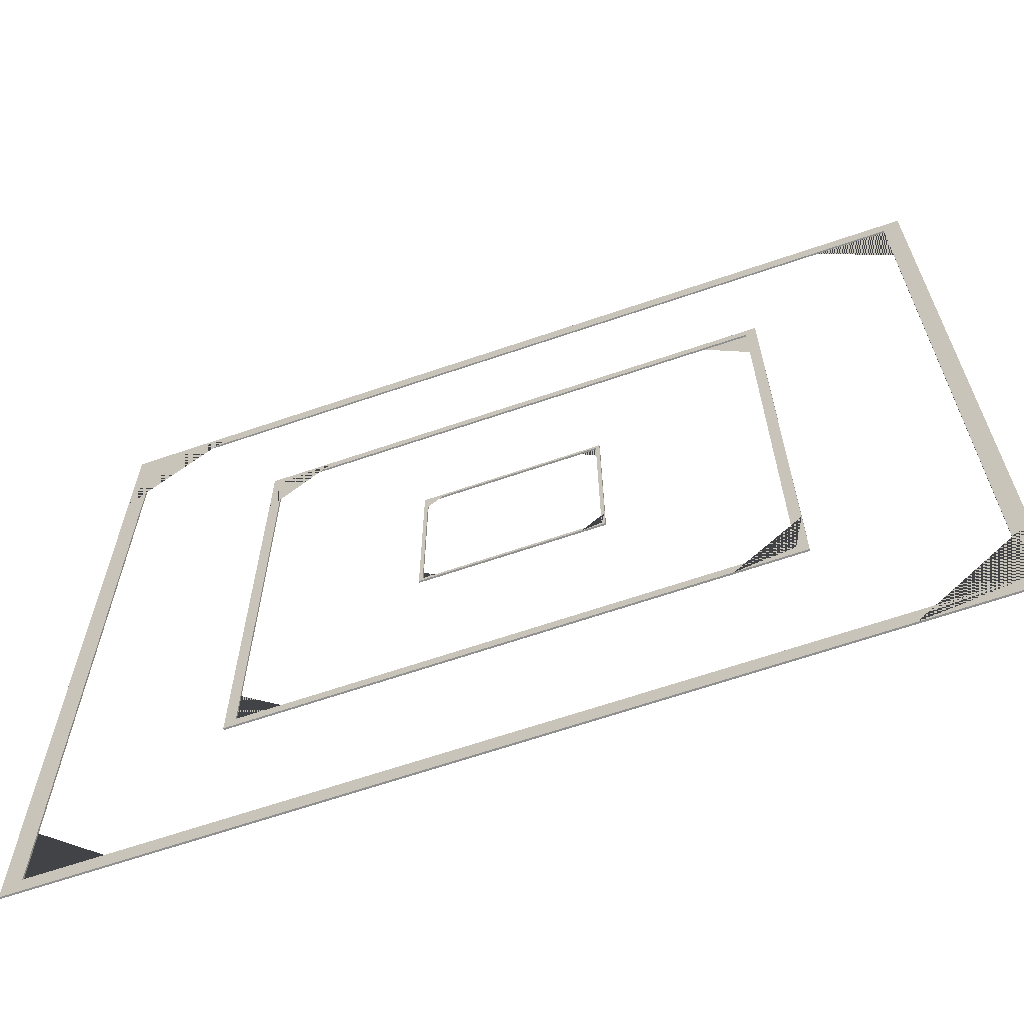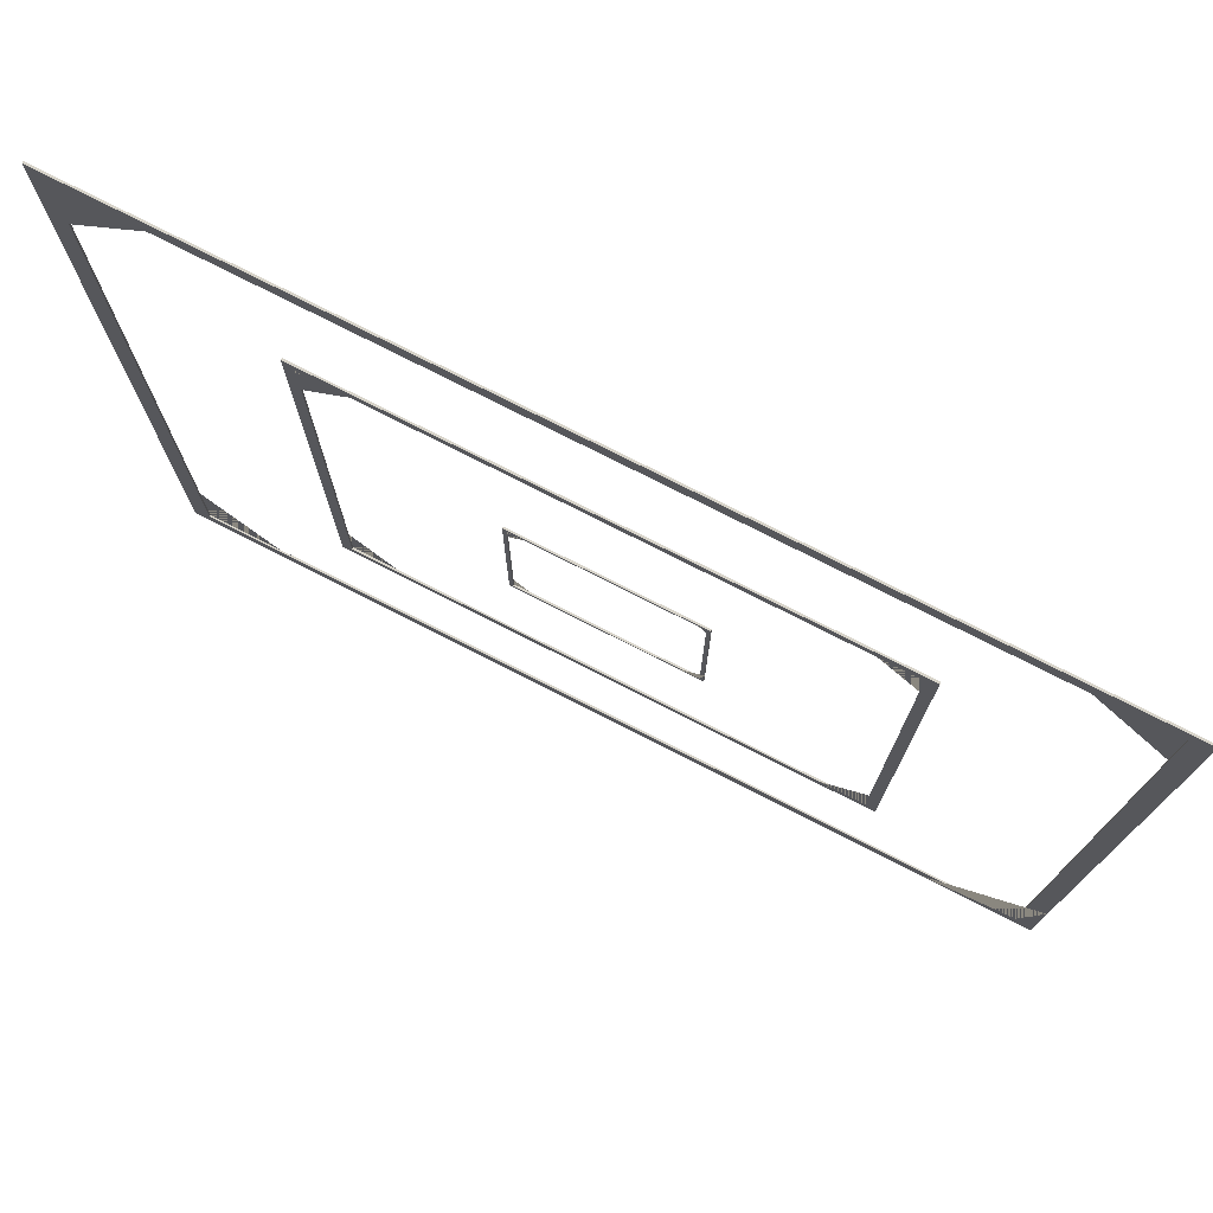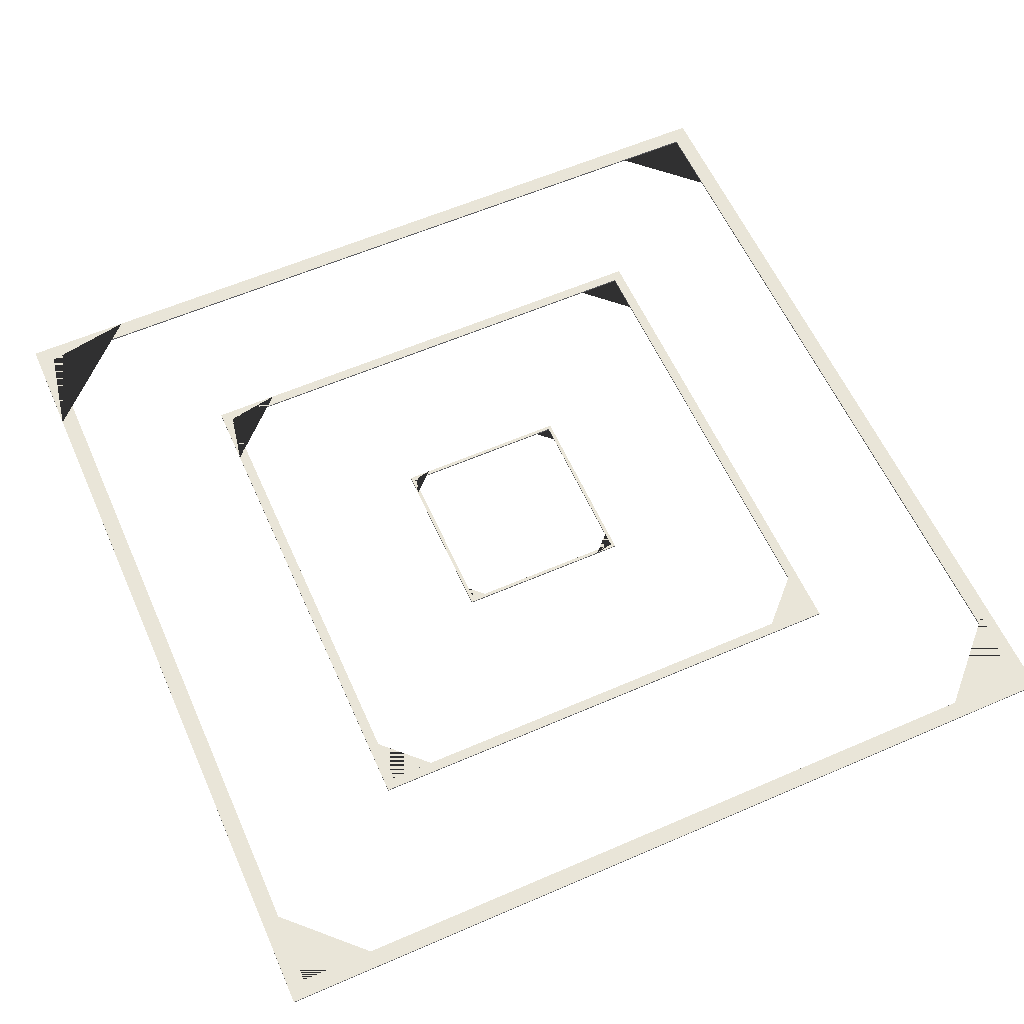
<metadata>
{"format":"obj","ext":"obj","renderer":"f3d","projection":"perspective","resolution":1024,"background":"white","views":[{"elev":-65.4,"azim":19.0,"up":"+Z"},{"elev":76.3,"azim":27.0,"up":"+Z"},{"elev":59.7,"azim":-24.0,"up":"+Y"}]}
</metadata>
<code>
o Cube
v 5 0.01 -5
v 5 -0.01 -5
v 5 0.01 5
v 5 -0.01 5
v -5 0.01 -5
v -5 -0.01 -5
v -5 0.01 5
v -5 -0.01 5
v 0 -0.01 -5
v 0 0.01 5
v 0 -0.01 5
v 0 0.01 -5
v -5 -0.01 0
v 5 0.01 0
v -5 0.01 0
v 5 -0.01 0
v -2.5 -0.01 -5
v -2.5 0.01 5
v -2.5 -0.01 5
v -2.5 0.01 -5
v -5 0.01 -2.534
v 5 -0.01 -2.534
v -5 -0.01 -2.534
v 5 0.01 -2.534
v -5 -0.01 2.5
v 5 0.01 2.5
v -5 0.01 2.5
v 5 -0.01 2.5
v 2.5 -0.01 5
v 2.5 0.01 -5
v 2.5 -0.01 -5
v 2.5 0.01 5
v 3.75 -0.01 5
v 3.75 0.01 -5
v 4.797 0.01 0
v 4.797 0.01 -2.534
v 4.797 0.01 2.5
v 3.75 -0.01 -5
v 3.75 0.01 5
v 4.797 -0.01 0
v 4.797 -0.01 -2.534
v 4.797 -0.01 2.5
v -3.75 -0.01 -5
v -3.75 0.01 5
v -4.799 -0.01 0
v -3.75 -0.01 5
v -3.75 0.01 -5
v -4.799 0.01 0
v -4.799 -0.01 -2.534
v -4.799 0.01 -2.534
v -4.799 -0.01 2.5
v -4.799 0.01 2.5
v -5 0.01 -3.767
v 5 -0.01 -3.767
v -5 -0.01 -3.767
v 5 0.01 -3.767
v 0 -0.01 -4.8
v 0 0.01 -4.8
v -2.5 0.01 -4.8
v -2.5 -0.01 -4.8
v 2.5 0.01 -4.8
v 2.5 -0.01 -4.8
v 4.797 0.01 -4.8
v 4.797 -0.01 -4.8
v -4.799 0.01 -4.8
v -4.799 -0.01 -4.8
v -5 -0.01 3.75
v 5 0.01 3.75
v 0 -0.01 4.801
v 0 0.01 4.801
v -2.5 -0.01 4.801
v -2.5 0.01 4.801
v -5 0.01 3.75
v 5 -0.01 3.75
v 2.5 0.01 4.801
v 2.5 -0.01 4.801
v 4.797 0.01 4.801
v 4.797 -0.01 4.801
v -4.799 -0.01 4.801
v -4.799 0.01 4.801
v 2.996 0.01 -2.996
v 2.996 -0.01 -2.996
v 2.996 0.01 2.996
v 2.996 -0.01 2.996
v -2.996 0.01 -2.996
v -2.996 -0.01 -2.996
v -2.996 0.01 2.996
v -2.996 -0.01 2.996
v 0 -0.01 -2.996
v 0 0.01 2.996
v 0 -0.01 2.996
v 0 0.01 -2.996
v -2.996 -0.01 0
v 2.996 0.01 0
v -2.996 0.01 0
v 2.996 -0.01 0
v -1.498 -0.01 -2.996
v -1.498 0.01 2.996
v -1.498 -0.01 2.996
v -1.498 0.01 -2.996
v -2.996 0.01 -1.519
v 2.996 -0.01 -1.519
v -2.996 -0.01 -1.519
v 2.996 0.01 -1.519
v -2.996 -0.01 1.498
v 2.996 0.01 1.498
v -2.996 0.01 1.498
v 2.996 -0.01 1.498
v 1.498 -0.01 2.996
v 1.498 0.01 -2.996
v 1.498 -0.01 -2.996
v 1.498 0.01 2.996
v 2.247 -0.01 2.996
v 2.247 0.01 -2.996
v 2.875 0.01 0
v 2.875 0.01 -1.519
v 2.875 0.01 1.498
v 2.247 -0.01 -2.996
v 2.247 0.01 2.996
v 2.875 -0.01 0
v 2.875 -0.01 -1.519
v 2.875 -0.01 1.498
v -2.247 -0.01 -2.996
v -2.247 0.01 2.996
v -2.876 -0.01 0
v -2.247 -0.01 2.996
v -2.247 0.01 -2.996
v -2.876 0.01 0
v -2.876 -0.01 -1.519
v -2.876 0.01 -1.519
v -2.876 -0.01 1.498
v -2.876 0.01 1.498
v -2.996 0.01 -2.257
v 2.996 -0.01 -2.257
v -2.996 -0.01 -2.257
v 2.996 0.01 -2.257
v 0 -0.01 -2.876
v 0 0.01 -2.876
v -1.498 0.01 -2.876
v -1.498 -0.01 -2.876
v 1.498 0.01 -2.876
v 1.498 -0.01 -2.876
v 2.875 0.01 -2.876
v 2.875 -0.01 -2.876
v -2.876 0.01 -2.876
v -2.876 -0.01 -2.876
v -2.996 -0.01 2.247
v 2.996 0.01 2.247
v 0 -0.01 2.877
v 0 0.01 2.877
v -1.498 -0.01 2.877
v -1.498 0.01 2.877
v -2.996 0.01 2.247
v 2.996 -0.01 2.247
v 1.498 0.01 2.877
v 1.498 -0.01 2.877
v 2.875 0.01 2.877
v 2.875 -0.01 2.877
v -2.876 -0.01 2.877
v -2.876 0.01 2.877
v 1.023 0.01 -1.023
v 1.023 -0.01 -1.023
v 1.023 0.01 1.023
v 1.023 -0.01 1.023
v -1.023 0.01 -1.023
v -1.023 -0.01 -1.023
v -1.023 0.01 1.023
v -1.023 -0.01 1.023
v 0 -0.01 -1.023
v 0 0.01 1.023
v 0 -0.01 1.023
v 0 0.01 -1.023
v -1.023 -0.01 0
v 1.023 0.01 0
v -1.023 0.01 0
v 1.023 -0.01 0
v -0.5115 -0.01 -1.023
v -0.5115 0.01 1.023
v -0.5115 -0.01 1.023
v -0.5115 0.01 -1.023
v -1.023 0.01 -0.5185
v 1.023 -0.01 -0.5185
v -1.023 -0.01 -0.5185
v 1.023 0.01 -0.5185
v -1.023 -0.01 0.5115
v 1.023 0.01 0.5115
v -1.023 0.01 0.5115
v 1.023 -0.01 0.5115
v 0.5115 -0.01 1.023
v 0.5115 0.01 -1.023
v 0.5115 -0.01 -1.023
v 0.5115 0.01 1.023
v 0.7673 -0.01 1.023
v 0.7673 0.01 -1.023
v 0.9815 0.01 0
v 0.9815 0.01 -0.5185
v 0.9815 0.01 0.5115
v 0.7673 -0.01 -1.023
v 0.7673 0.01 1.023
v 0.9815 -0.01 0
v 0.9815 -0.01 -0.5185
v 0.9815 -0.01 0.5115
v -0.7673 -0.01 -1.023
v -0.7673 0.01 1.023
v -0.982 -0.01 0
v -0.7673 -0.01 1.023
v -0.7673 0.01 -1.023
v -0.982 0.01 0
v -0.982 -0.01 -0.5185
v -0.982 0.01 -0.5185
v -0.982 -0.01 0.5115
v -0.982 0.01 0.5115
v -1.023 0.01 -0.7708
v 1.023 -0.01 -0.7708
v -1.023 -0.01 -0.7708
v 1.023 0.01 -0.7708
v 0 -0.01 -0.982
v 0 0.01 -0.982
v -0.5115 0.01 -0.982
v -0.5115 -0.01 -0.982
v 0.5115 0.01 -0.982
v 0.5115 -0.01 -0.982
v 0.9815 0.01 -0.982
v 0.9815 -0.01 -0.982
v -0.982 0.01 -0.982
v -0.982 -0.01 -0.982
v -1.023 -0.01 0.7673
v 1.023 0.01 0.7673
v 0 -0.01 0.9823
v 0 0.01 0.9823
v -0.5115 -0.01 0.9823
v -0.5115 0.01 0.9823
v -1.023 0.01 0.7673
v 1.023 -0.01 0.7673
v 0.5115 0.01 0.9823
v 0.5115 -0.01 0.9823
v 0.9815 0.01 0.9823
v 0.9815 -0.01 0.9823
v -0.982 -0.01 0.9823
v -0.982 0.01 0.9823
f 80 73 7 44
f 46 44 7 8
f 55 53 5 6
f 78 74 4 33
f 74 68 3 4
f 38 34 1 2
f 17 20 12 9
f 71 69 11 19
f 29 32 10 11
f 75 70 10 32
f 22 24 14 16
f 41 22 16 40
f 25 27 15 13
f 50 21 15 48
f 79 71 19 46
f 43 47 20 17
f 11 10 18 19
f 70 72 18 10
f 65 53 21 50
f 64 54 22 41
f 54 56 24 22
f 13 15 21 23
f 67 73 27 25
f 16 14 26 28
f 40 16 28 42
f 48 15 27 52
f 77 75 32 39
f 33 39 32 29
f 9 12 30 31
f 69 76 29 11
f 4 3 39 33
f 68 77 39 3
f 24 36 35 14
f 56 63 36 24
f 14 35 37 26
f 31 30 34 38
f 76 78 33 29
f 13 45 51 25
f 55 66 49 23
f 6 5 47 43
f 67 79 46 8
f 23 49 45 13
f 19 18 44 46
f 72 80 44 18
f 6 43 66 55
f 20 47 65 59
f 31 38 64 62
f 1 34 63 56
f 9 31 62 57
f 34 30 61 63
f 30 12 58 61
f 17 9 57 60
f 2 1 56 54
f 38 2 54 64
f 47 5 53 65
f 12 20 59 58
f 43 17 60 66
f 23 21 53 55
f 25 51 79 67
f 26 37 77 68
f 8 7 73 67
f 28 26 68 74
f 42 28 74 78
f 52 27 73 80
f 80 72 70 75 77 78 76 69 71 79
f 35 36 63 64 41 40 42 78 77 37
f 65 66 60 57 62 64 63 61 58 59
f 52 80 79 51 45 49 66 65 50 48
f 160 153 87 124
f 126 124 87 88
f 135 133 85 86
f 158 154 84 113
f 154 148 83 84
f 118 114 81 82
f 97 100 92 89
f 151 149 91 99
f 109 112 90 91
f 155 150 90 112
f 102 104 94 96
f 121 102 96 120
f 105 107 95 93
f 130 101 95 128
f 159 151 99 126
f 123 127 100 97
f 91 90 98 99
f 150 152 98 90
f 145 133 101 130
f 144 134 102 121
f 134 136 104 102
f 93 95 101 103
f 147 153 107 105
f 96 94 106 108
f 120 96 108 122
f 128 95 107 132
f 157 155 112 119
f 113 119 112 109
f 89 92 110 111
f 149 156 109 91
f 84 83 119 113
f 148 157 119 83
f 104 116 115 94
f 136 143 116 104
f 94 115 117 106
f 111 110 114 118
f 156 158 113 109
f 93 125 131 105
f 135 146 129 103
f 86 85 127 123
f 147 159 126 88
f 103 129 125 93
f 99 98 124 126
f 152 160 124 98
f 86 123 146 135
f 100 127 145 139
f 111 118 144 142
f 81 114 143 136
f 89 111 142 137
f 114 110 141 143
f 110 92 138 141
f 97 89 137 140
f 82 81 136 134
f 118 82 134 144
f 127 85 133 145
f 92 100 139 138
f 123 97 140 146
f 103 101 133 135
f 105 131 159 147
f 106 117 157 148
f 88 87 153 147
f 108 106 148 154
f 122 108 154 158
f 132 107 153 160
f 160 152 150 155 157 158 156 149 151 159
f 115 116 143 144 121 120 122 158 157 117
f 145 146 140 137 142 144 143 141 138 139
f 132 160 159 131 125 129 146 145 130 128
f 240 233 167 204
f 206 204 167 168
f 215 213 165 166
f 238 234 164 193
f 234 228 163 164
f 198 194 161 162
f 177 180 172 169
f 231 229 171 179
f 189 192 170 171
f 235 230 170 192
f 182 184 174 176
f 201 182 176 200
f 185 187 175 173
f 210 181 175 208
f 239 231 179 206
f 203 207 180 177
f 171 170 178 179
f 230 232 178 170
f 225 213 181 210
f 224 214 182 201
f 214 216 184 182
f 173 175 181 183
f 227 233 187 185
f 176 174 186 188
f 200 176 188 202
f 208 175 187 212
f 237 235 192 199
f 193 199 192 189
f 169 172 190 191
f 229 236 189 171
f 164 163 199 193
f 228 237 199 163
f 184 196 195 174
f 216 223 196 184
f 174 195 197 186
f 191 190 194 198
f 236 238 193 189
f 173 205 211 185
f 215 226 209 183
f 166 165 207 203
f 227 239 206 168
f 183 209 205 173
f 179 178 204 206
f 232 240 204 178
f 166 203 226 215
f 180 207 225 219
f 191 198 224 222
f 161 194 223 216
f 169 191 222 217
f 194 190 221 223
f 190 172 218 221
f 177 169 217 220
f 162 161 216 214
f 198 162 214 224
f 207 165 213 225
f 172 180 219 218
f 203 177 220 226
f 183 181 213 215
f 185 211 239 227
f 186 197 237 228
f 168 167 233 227
f 188 186 228 234
f 202 188 234 238
f 212 187 233 240
f 240 232 230 235 237 238 236 229 231 239
f 195 196 223 224 201 200 202 238 237 197
f 225 226 220 217 222 224 223 221 218 219
f 212 240 239 211 205 209 226 225 210 208

</code>
